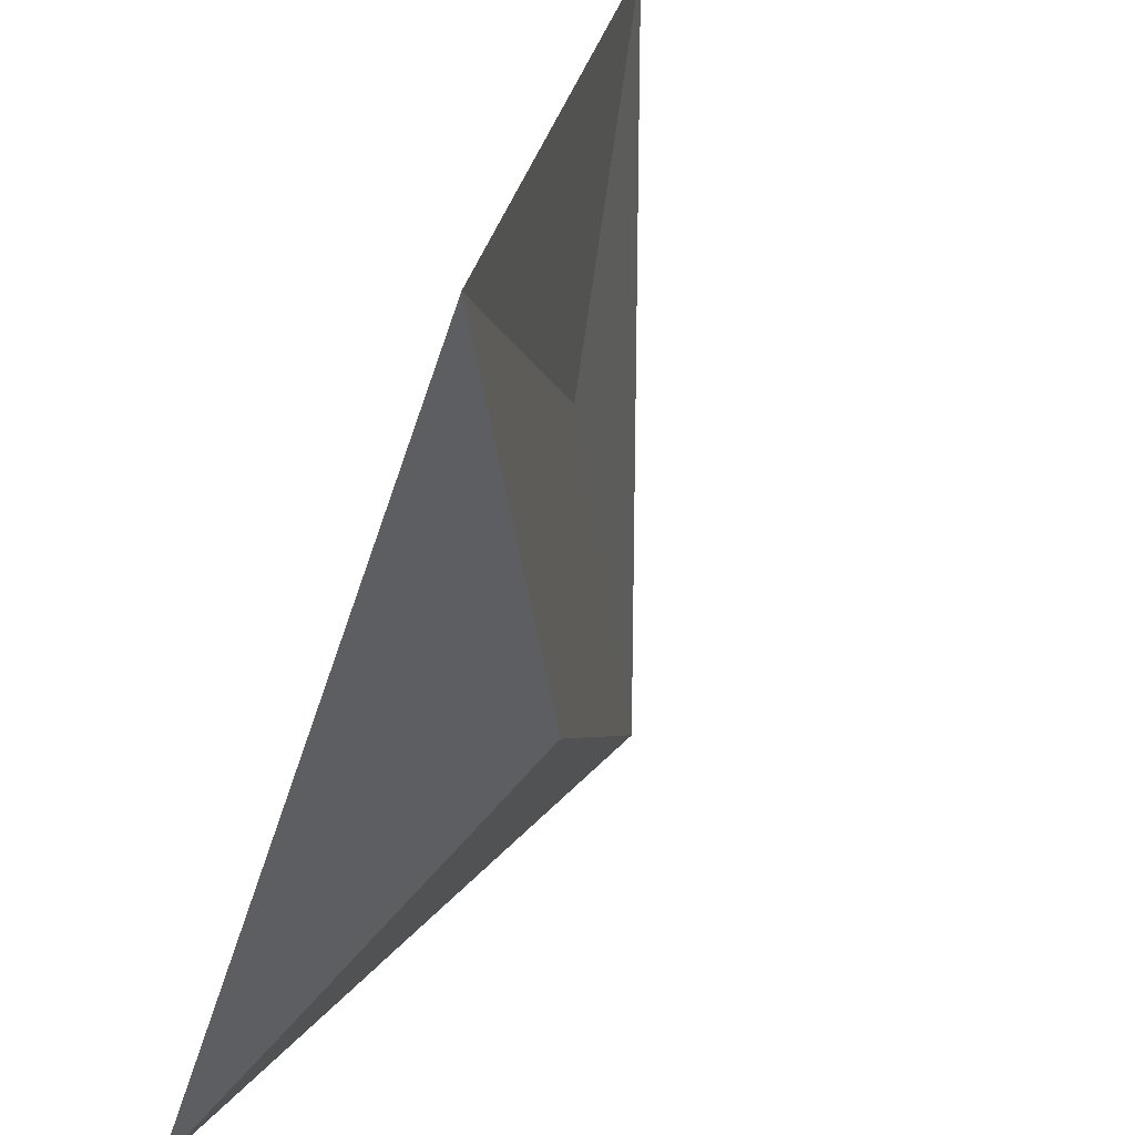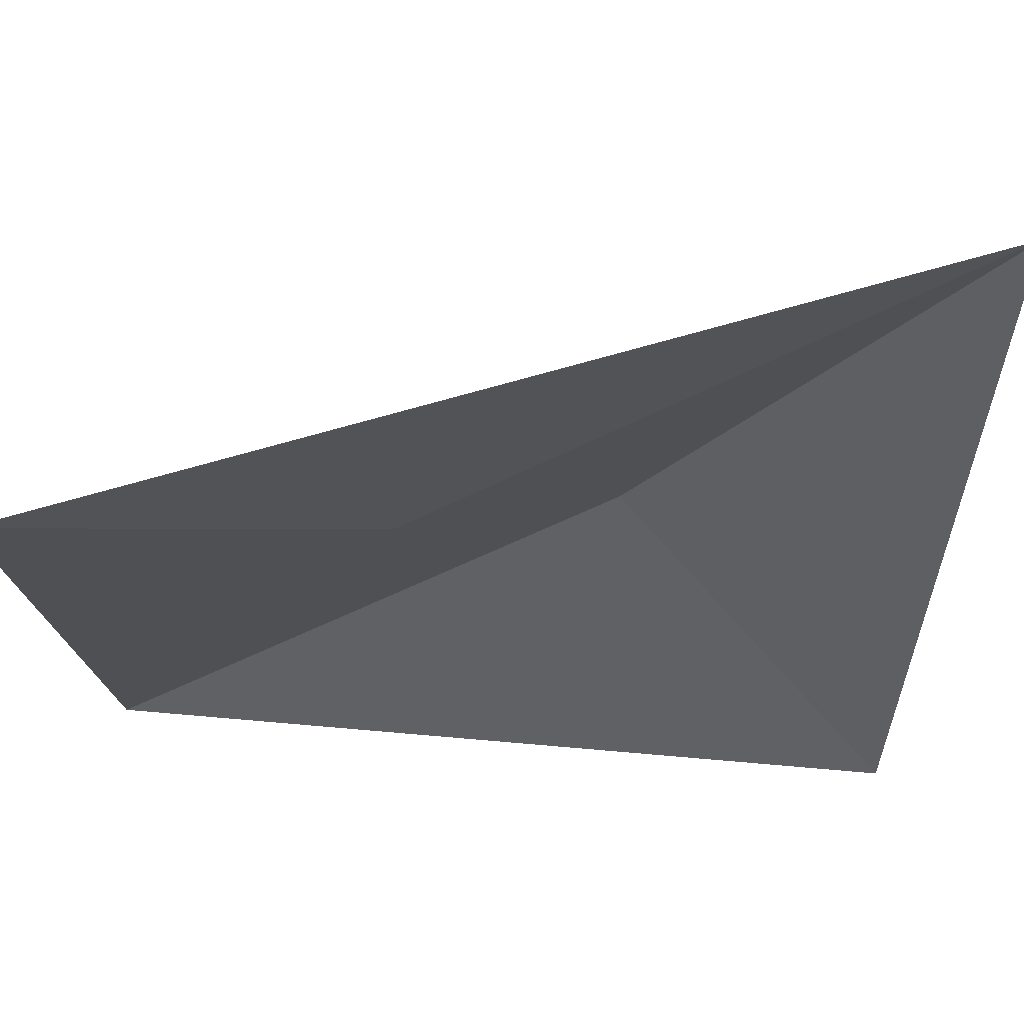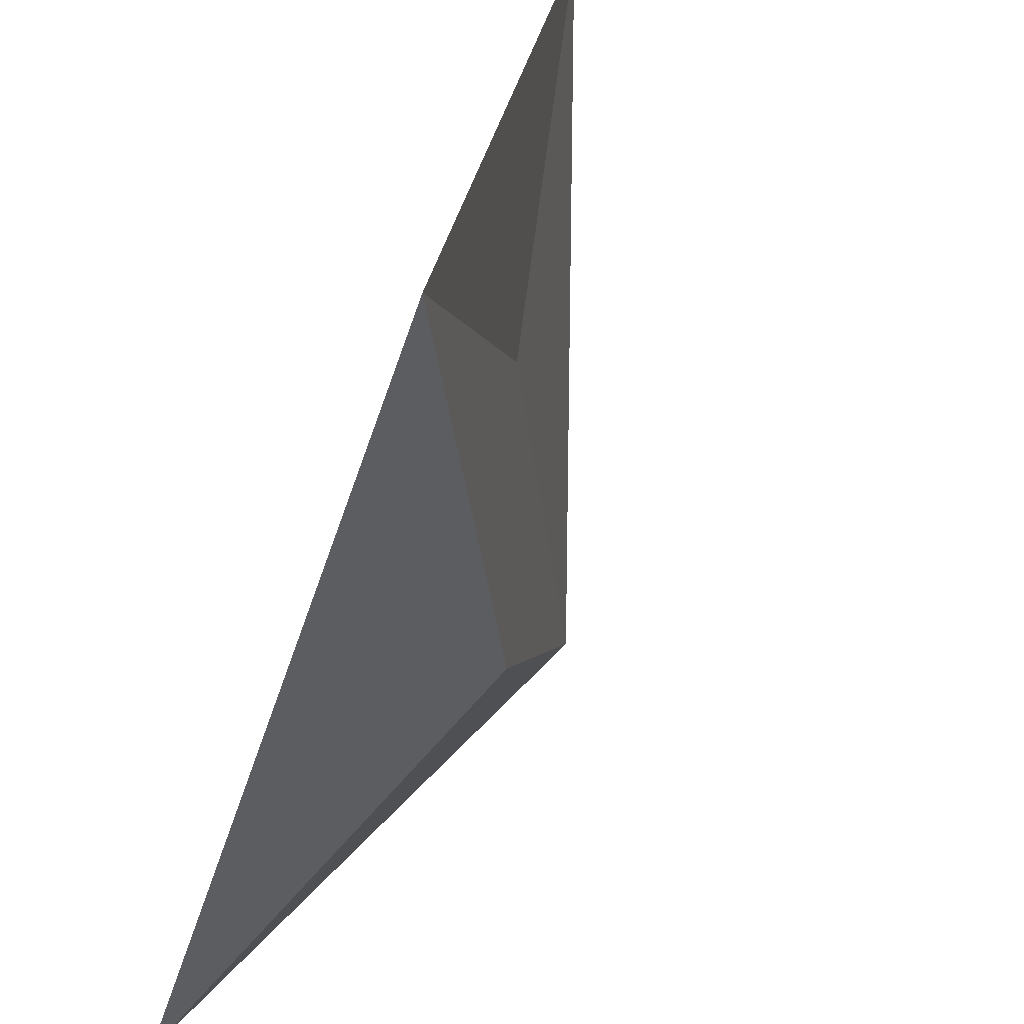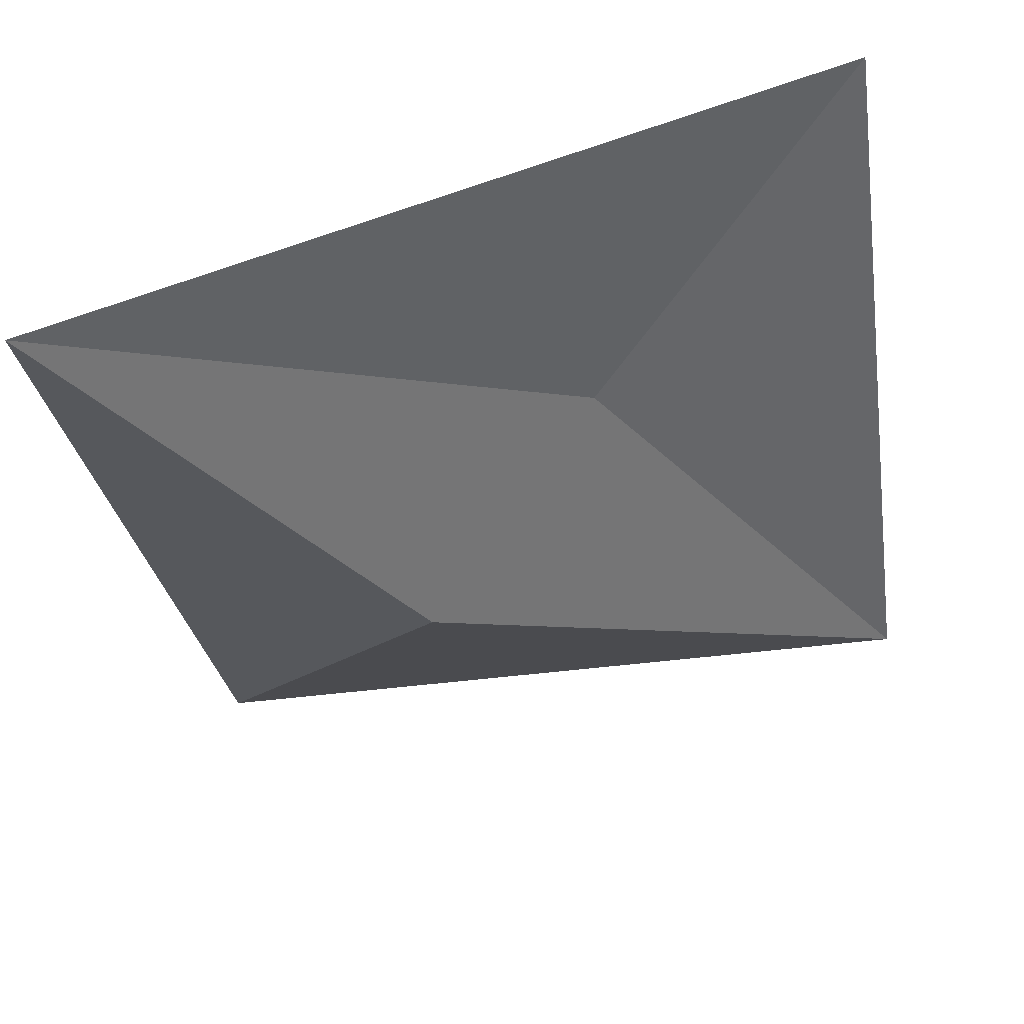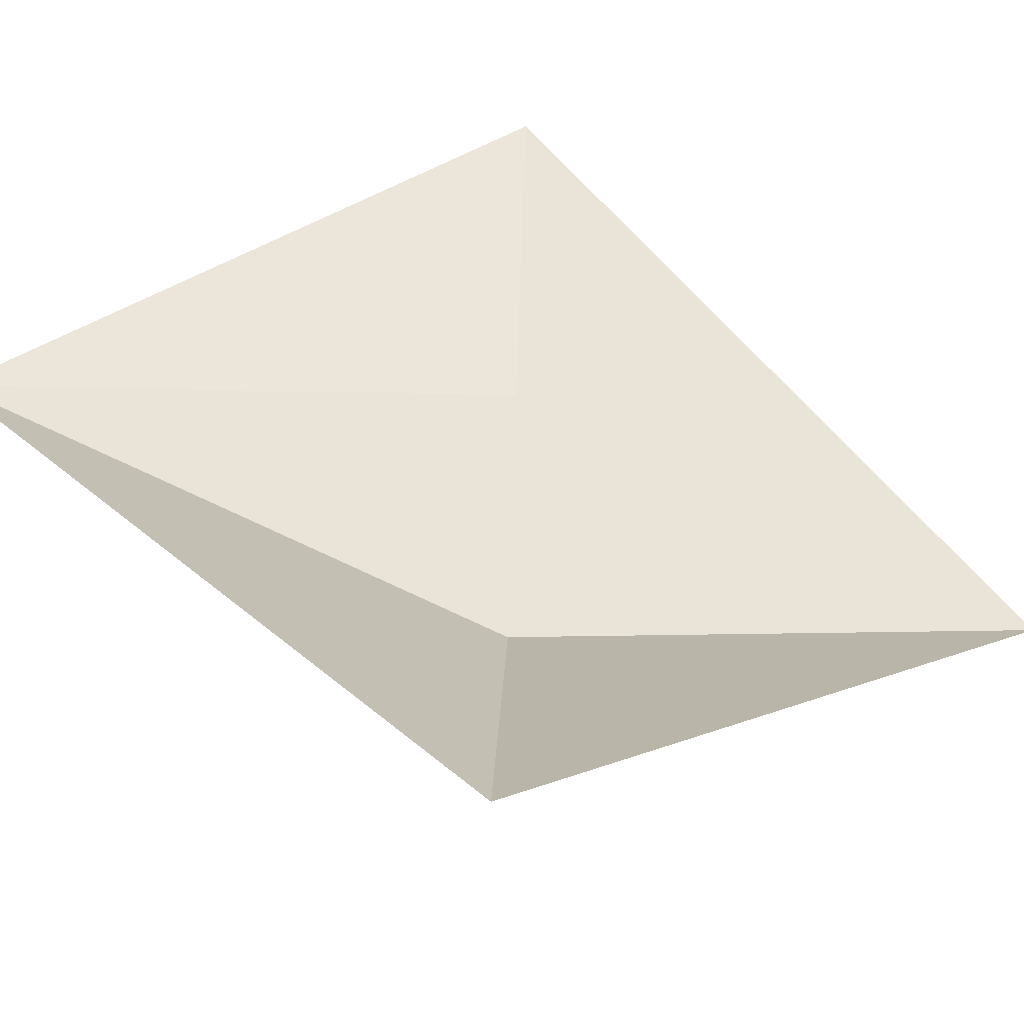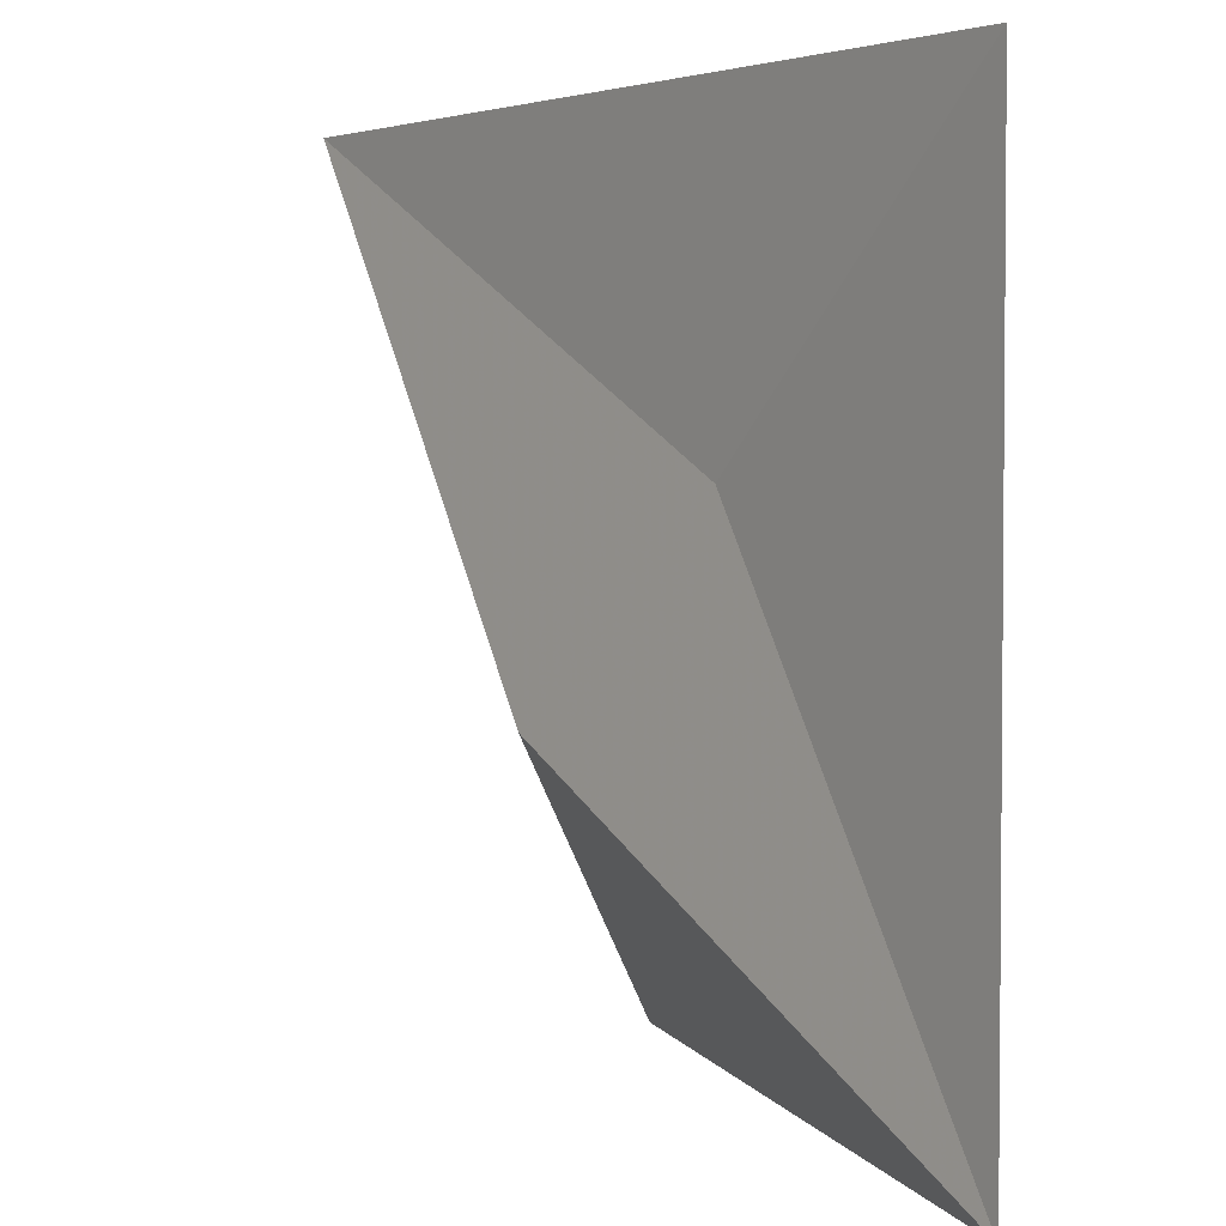
<metadata>
{"format":"obj","ext":"obj","renderer":"f3d","projection":"perspective","resolution":1024,"background":"white","views":[{"elev":26.1,"azim":-60.5,"up":"+Z"},{"elev":75.6,"azim":-175.1,"up":"+Z"},{"elev":28.3,"azim":-61.1,"up":"+Z"},{"elev":-48.2,"azim":8.1,"up":"+Y"},{"elev":38.2,"azim":-133.3,"up":"+Y"},{"elev":3.0,"azim":74.0,"up":"+Z"}]}
</metadata>
<code>
v 0.125 -0.125 0.125
v -0.125 -0.25 -0.125
v 0.5 0 -0.5
v 0.5 0 0.5
v -0.5 -0.375 0.5
v -0.5 0 -0.5
f 1 2 3
f 1 5 2
f 1 3 4
f 1 4 5
f 2 5 6
f 2 6 3

</code>
